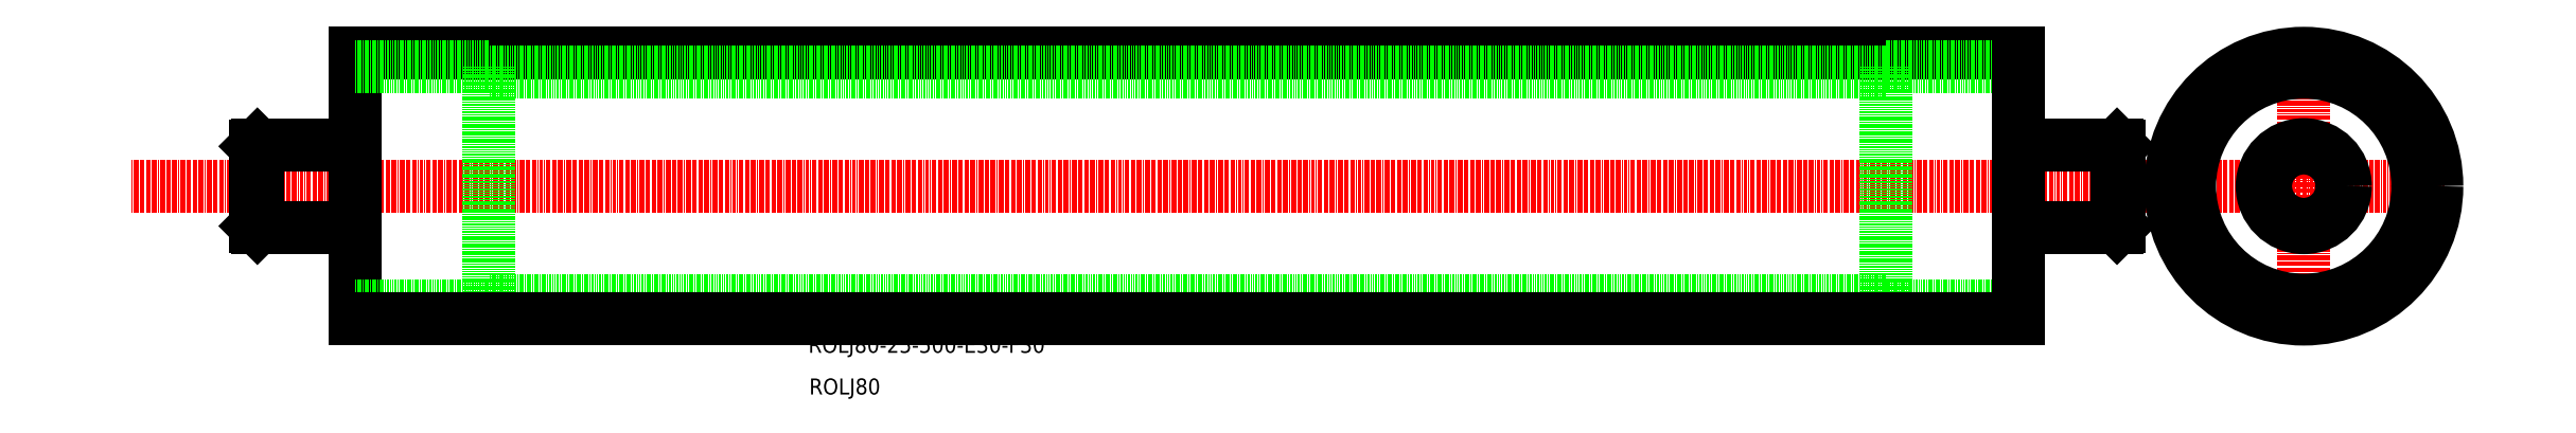
<metadata>
{"format":"dxf","ext":"dxf","renderer":"ezdxf+matplotlib","layout":"modelspace","background":"white","min_lineweight":24,"dpi":150}
</metadata>
<code>
0
SECTION
2
ENTITIES
0
LINE
8
CENTER
10
480.5
20
35.85
30
0
11
565.1
21
35.85
31
0
0
LINE
8
CENTER
10
522.8
20
-10.04
30
0
11
522.8
21
81.75
31
0
0
LINE
8
CENTER
10
477.6
20
35.85
30
0
11
-130.1
21
35.85
31
0
0
LINE
8
0
10
-62.79
20
75.85
30
0
11
-62.79
21
-4.147
31
0
0
LINE
8
0
10
437.2
20
75.85
30
0
11
-62.79
21
75.85
31
0
0
LINE
8
0
10
-22.79
20
71.85
30
0
11
-22.79
21
-0.1472
31
0
0
LINE
8
0
10
-22.79
20
71.85
30
0
11
-62.79
21
71.85
31
0
0
LINE
8
0
10
397.2
20
70.15
30
0
11
-22.79
21
70.15
31
0
0
LINE
8
0
10
397.2
20
71.85
30
0
11
437.2
21
71.85
31
0
0
LINE
8
0
10
397.2
20
71.85
30
0
11
397.2
21
-0.1472
31
0
0
LINE
8
0
10
397.2
20
-0.1472
30
0
11
437.2
21
-0.1472
31
0
0
LINE
8
0
10
397.2
20
1.553
30
0
11
-22.79
21
1.553
31
0
0
LINE
8
0
10
-22.79
20
-0.1472
30
0
11
-62.79
21
-0.1472
31
0
0
LINE
8
0
10
437.2
20
-4.147
30
0
11
-62.79
21
-4.147
31
0
0
LINE
8
0
10
-92.79
20
47.85
30
0
11
-92.79
21
23.85
31
0
0
LINE
8
0
10
-62.79
20
48.35
30
0
11
-92.29
21
48.35
31
0
0
LINE
8
0
10
-62.79
20
23.35
30
0
11
-92.29
21
23.35
31
0
0
LINE
8
0
10
-92.79
20
47.85
30
0
11
-92.29
21
48.35
31
0
0
LINE
8
0
10
-92.79
20
23.85
30
0
11
-92.29
21
23.35
31
0
0
LINE
8
0
10
-92.29
20
48.35
30
0
11
-92.29
21
23.35
31
0
0
LINE
8
0
10
437.2
20
-4.147
30
0
11
437.2
21
75.85
31
0
0
LINE
8
0
10
466.7
20
48.35
30
0
11
437.2
21
48.35
31
0
0
LINE
8
0
10
466.7
20
23.35
30
0
11
437.2
21
23.35
31
0
0
LINE
8
0
10
466.7
20
23.35
30
0
11
467.2
21
23.85
31
0
0
LINE
8
0
10
466.7
20
48.35
30
0
11
467.2
21
47.85
31
0
0
LINE
8
0
10
466.7
20
48.35
30
0
11
466.7
21
23.35
31
0
0
LINE
8
0
10
467.2
20
47.85
30
0
11
467.2
21
23.85
31
0
0
CIRCLE
8
0
10
522.8
20
35.85
30
0
40
40
0
CIRCLE
8
0
10
522.8
20
35.85
30
0
40
34.3
0
CIRCLE
8
0
10
522.8
20
35.85
30
0
40
12.5
0
CIRCLE
8
0
10
522.8
20
35.85
30
0
40
11.5
0
INSERT
8
0
2
*U18
10
0
20
0
30
0
0
INSERT
8
0
2
*U19
10
0
20
0
30
0
0
ENDSEC
0
EOF

</code>
